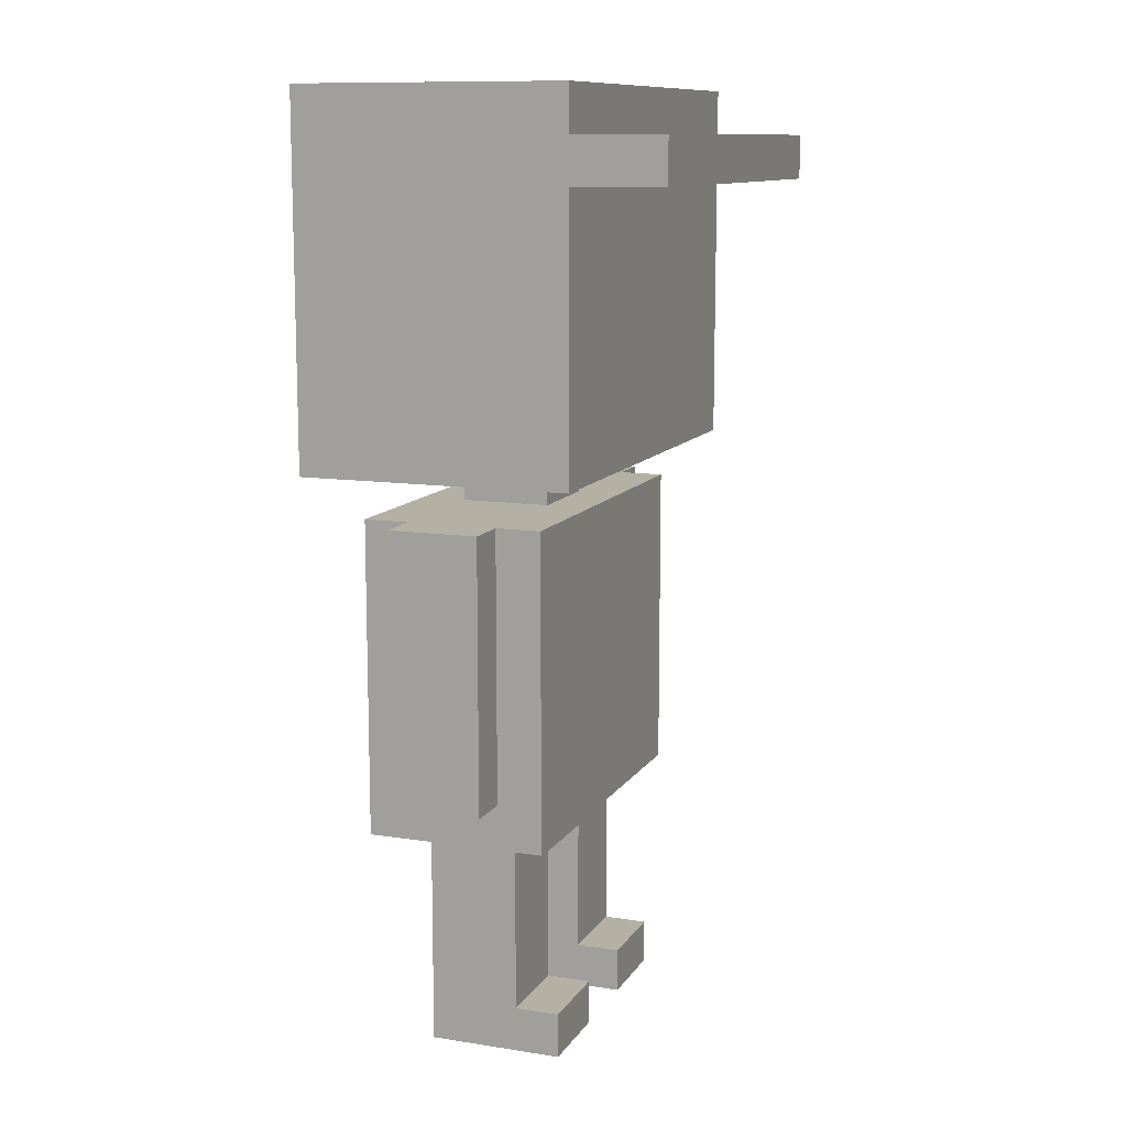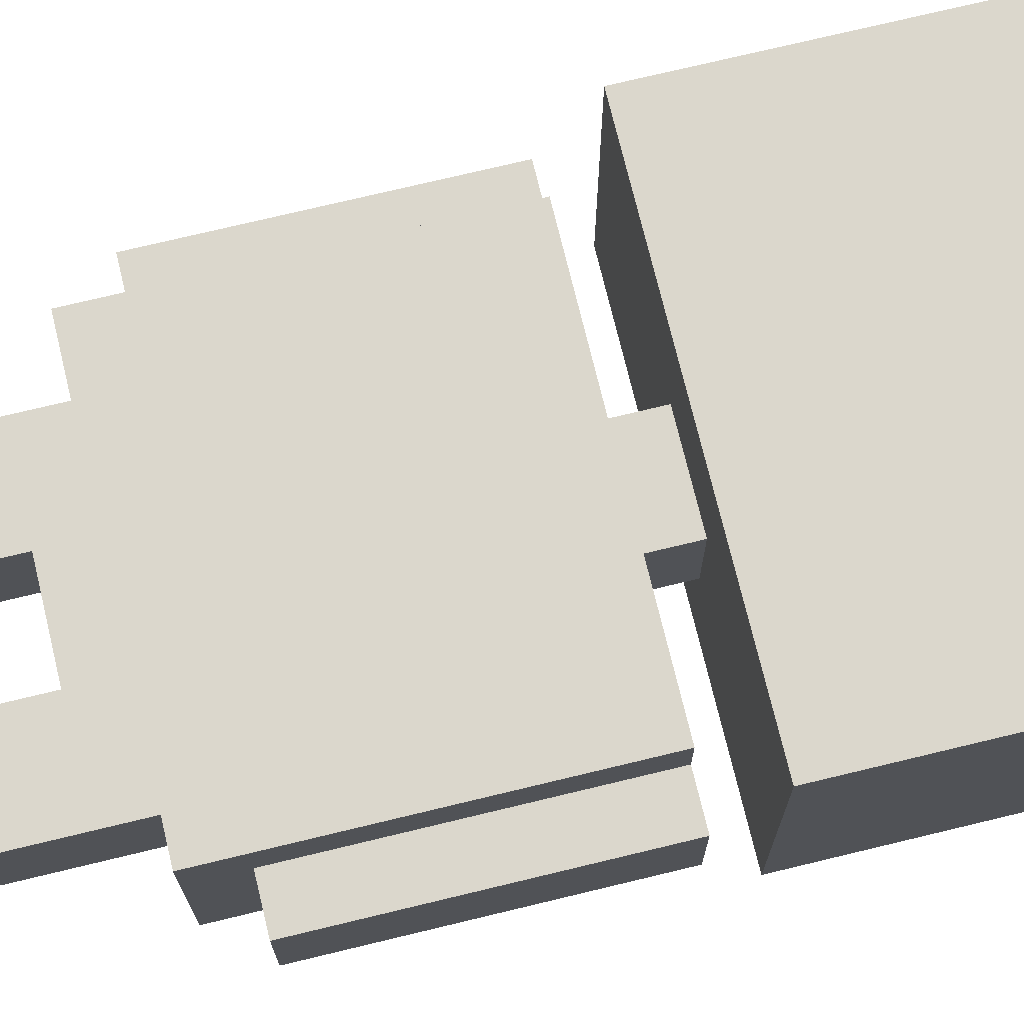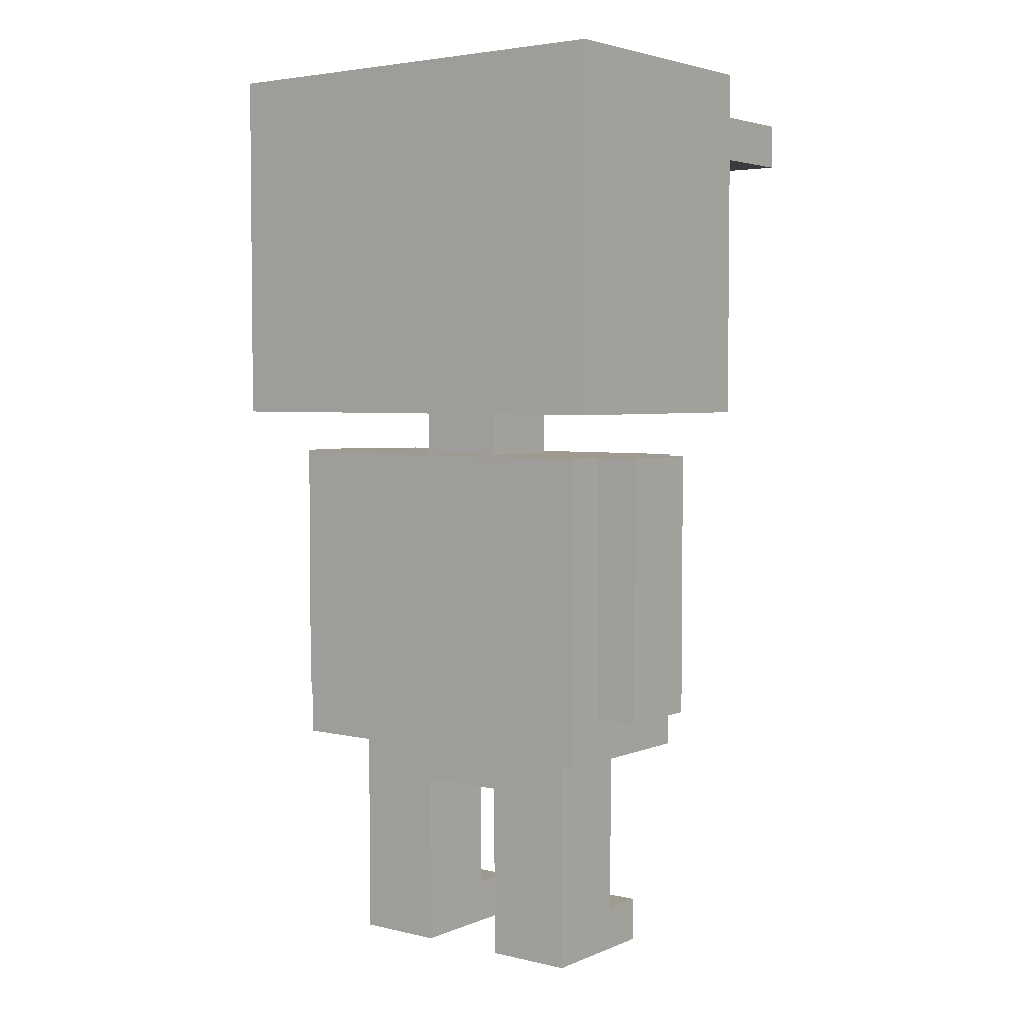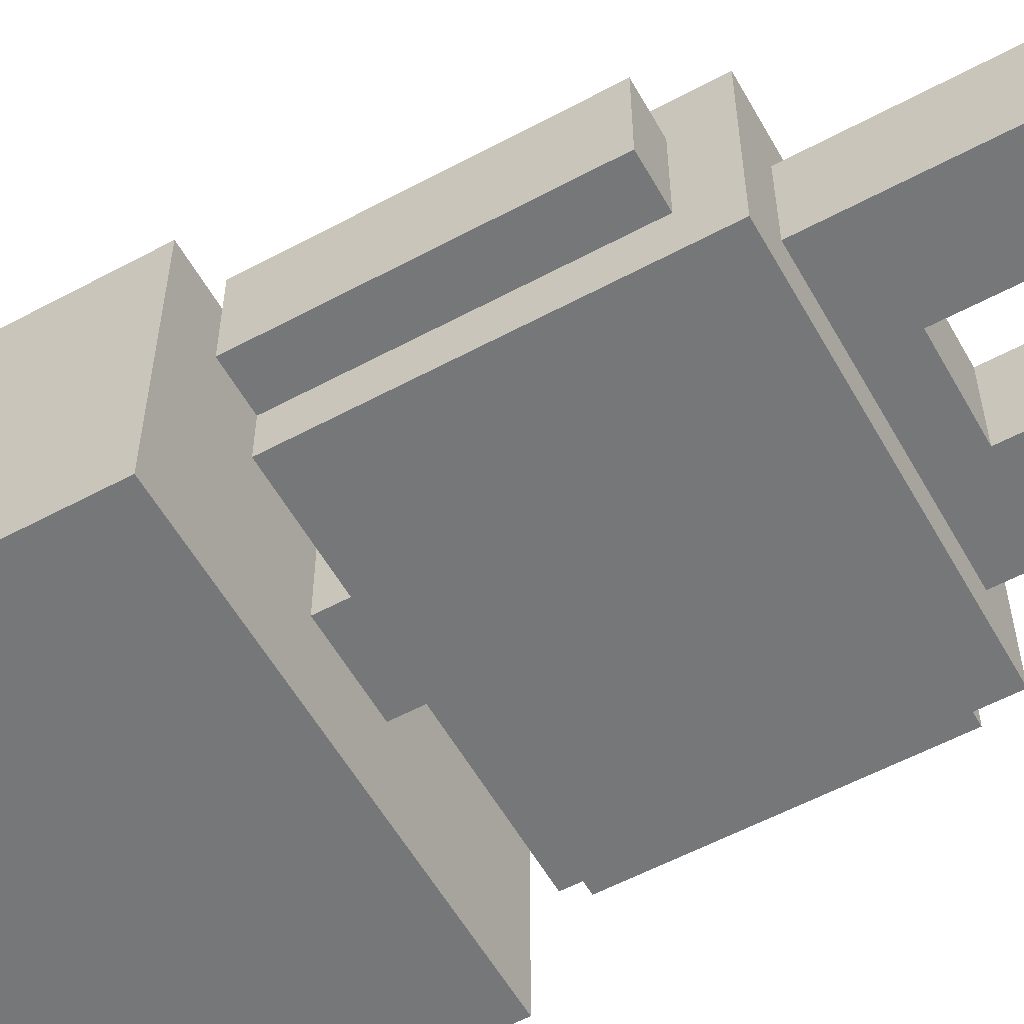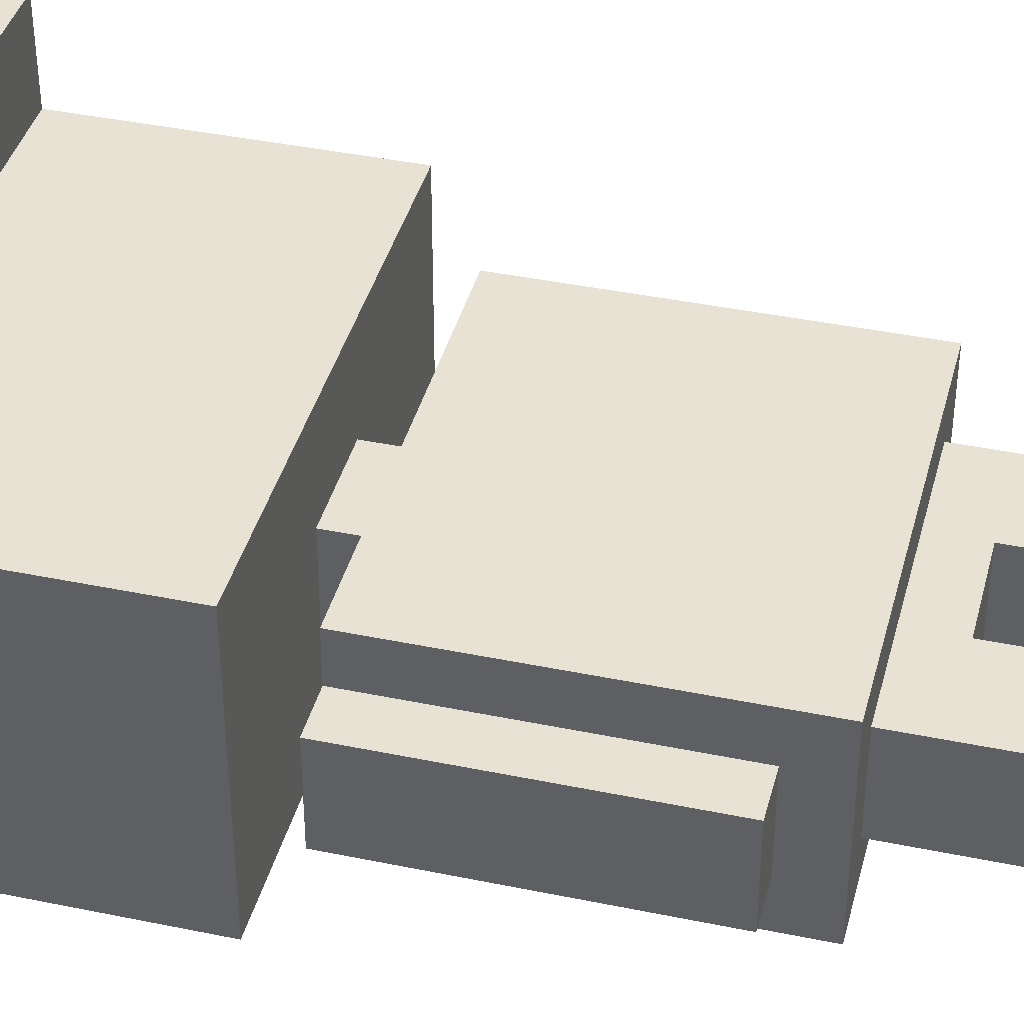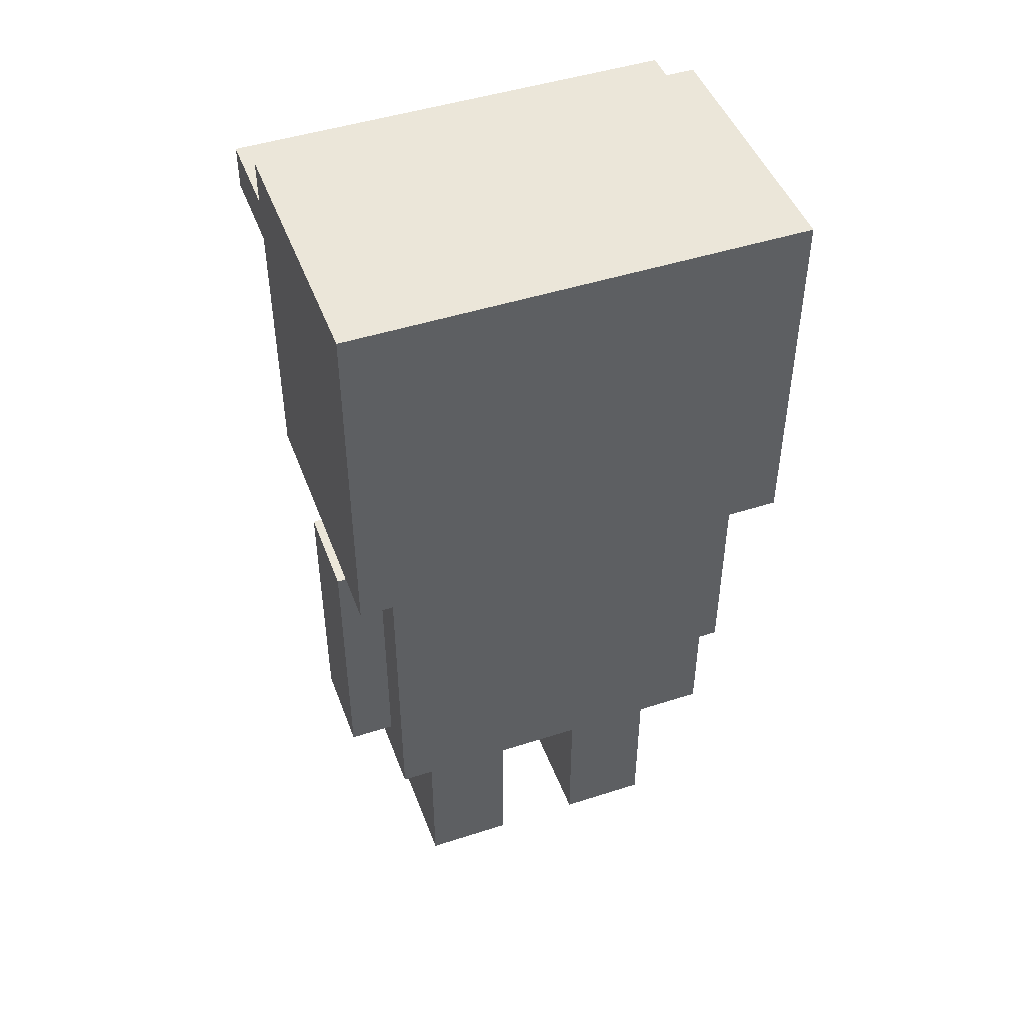
<metadata>
{"format":"obj","ext":"obj","renderer":"f3d","projection":"perspective","resolution":1024,"background":"white","views":[{"elev":11.4,"azim":-69.4,"up":"+Y"},{"elev":73.2,"azim":76.4,"up":"+Z"},{"elev":3.8,"azim":-142.6,"up":"+Y"},{"elev":-57.1,"azim":-60.8,"up":"+Z"},{"elev":39.9,"azim":-75.6,"up":"+Z"},{"elev":46.9,"azim":159.9,"up":"+Y"}]}
</metadata>
<code>
o
v -0.5 0.6 0.1
v -0.5 0.6 -0.1
v -0.5 0.7 0.1
v -0.5 0.7 -0.1
v -0.5 1.2 0.1
v -0.5 1.2 -0.1
v -0.5 1.3 0.3
v -0.5 1.3 -0.3
v -0.5 1.9 0.5
v -0.5 1.9 0.3
v -0.5 1.9 -0.3
v -0.5 2 0.5
v -0.5 2 0.3
v -0.5 2.1 0.3
v -0.5 2.1 -0.3
v -0.4 0.5 0.2
v -0.4 0.5 -0.2
v -0.4 0.6 0.1
v -0.4 0.6 -0.1
v -0.4 0.7 0.1
v -0.4 0.7 -0.1
v -0.4 0.8 -0.1
v -0.4 0.8 -0.2
v -0.4 0.9 0.2
v -0.4 0.9 0.1
v -0.4 1.2 0.2
v -0.4 1.2 0.1
v -0.4 1.2 -0.1
v -0.4 1.2 -0.2
v -0.3 0 0.2
v -0.3 0 -0.1
v -0.3 0.1 0.2
v -0.3 0.1 0.1
v -0.3 0.1 -0.1
v -0.3 0.5 0.1
v -0.3 0.5 -0.1
v -0.1 1.2 0.1
v -0.1 1.2 -0.1
v -0.1 1.3 0.1
v -0.1 1.3 -0.1
v 0.1 0 0.2
v 0.1 0 -0.1
v 0.1 0.1 0.2
v 0.1 0.1 0.1
v 0.1 0.1 -0.1
v 0.1 0.4 0.1
v 0.1 0.4 -0.1
v -0.1 0 0.2
v -0.1 0 -0.1
v -0.1 0.1 0.2
v -0.1 0.1 0.1
v -0.1 0.1 -0.1
v -0.1 0.4 0.1
v -0.1 0.4 -0.1
v 0.1 1.2 0.1
v 0.1 1.2 -0.1
v 0.1 1.3 0.1
v 0.1 1.3 -0.1
v 0.3 0 0.2
v 0.3 0 -0.1
v 0.3 0.1 0.2
v 0.3 0.1 0.1
v 0.3 0.1 -0.1
v 0.3 0.5 0.1
v 0.3 0.5 -0.1
v 0.4 0.5 0.2
v 0.4 0.5 -0.2
v 0.4 0.6 0.1
v 0.4 0.6 -0.1
v 0.4 0.7 0.1
v 0.4 0.7 -0.1
v 0.4 0.8 -0.1
v 0.4 0.8 -0.2
v 0.4 0.9 0.2
v 0.4 0.9 0.1
v 0.4 1.2 0.2
v 0.4 1.2 0.1
v 0.4 1.2 -0.1
v 0.4 1.2 -0.2
v 0.5 0.6 0.1
v 0.5 0.6 -0.1
v 0.5 0.7 0.1
v 0.5 0.7 -0.1
v 0.5 1.2 0.1
v 0.5 1.2 -0.1
v 0.5 1.3 0.3
v 0.5 1.3 -0.3
v 0.5 1.9 0.5
v 0.5 1.9 0.3
v 0.5 1.9 -0.3
v 0.5 2 0.5
v 0.5 2 0.3
v 0.5 2.1 0.3
v 0.5 2.1 -0.3
v -0.5 1.9 0.5
v -0.5 2 0.5
v 0.5 1.9 0.5
v 0.5 2 0.5
v -0.5 1.3 0.3
v -0.5 1.9 0.3
v -0.5 2 0.3
v -0.5 2.1 0.3
v -0.3 1.5 0.3
v -0.3 1.7 0.3
v -0.3 1.8 0.3
v -0.1 1.5 0.3
v -0.1 1.7 0.3
v -0.1 1.8 0.3
v 0.1 1.5 0.3
v 0.1 1.7 0.3
v 0.1 1.8 0.3
v 0.3 1.5 0.3
v 0.3 1.7 0.3
v 0.3 1.8 0.3
v 0.5 1.3 0.3
v 0.5 1.9 0.3
v 0.5 2 0.3
v 0.5 2.1 0.3
v -0.4 0.5 0.2
v -0.4 0.9 0.2
v -0.4 1.2 0.2
v -0.3 0 0.2
v -0.3 0.1 0.2
v -0.3 0.9 0.2
v -0.3 1.2 0.2
v -0.2 1 0.2
v -0.2 1.2 0.2
v -0.1 0 0.2
v -0.1 0.1 0.2
v -0.1 0.8 0.2
v -0.1 0.9 0.2
v 0.1 0 0.2
v 0.1 0.1 0.2
v 0.1 0.8 0.2
v 0.1 0.9 0.2
v 0.2 1 0.2
v 0.2 1.2 0.2
v 0.3 0 0.2
v 0.3 0.1 0.2
v 0.3 0.9 0.2
v 0.3 1.2 0.2
v 0.4 0.5 0.2
v 0.4 0.9 0.2
v 0.4 1.2 0.2
v -0.5 0.6 0.1
v -0.5 0.7 0.1
v -0.5 1.2 0.1
v -0.4 0.6 0.1
v -0.4 0.7 0.1
v -0.4 0.9 0.1
v -0.4 1.2 0.1
v -0.3 0.1 0.1
v -0.3 0.5 0.1
v -0.1 0.1 0.1
v -0.1 0.4 0.1
v -0.1 1.2 0.1
v -0.1 1.3 0.1
v 0.1 0.1 0.1
v 0.1 0.4 0.1
v 0.1 1.2 0.1
v 0.1 1.3 0.1
v 0.3 0.1 0.1
v 0.3 0.5 0.1
v 0.4 0.6 0.1
v 0.4 0.7 0.1
v 0.4 0.9 0.1
v 0.4 1.2 0.1
v 0.5 0.6 0.1
v 0.5 0.7 0.1
v 0.5 1.2 0.1
v -0.5 0.6 -0.1
v -0.5 0.7 -0.1
v -0.5 1.2 -0.1
v -0.4 0.6 -0.1
v -0.4 0.7 -0.1
v -0.4 0.8 -0.1
v -0.4 1.2 -0.1
v -0.3 0 -0.1
v -0.3 0.1 -0.1
v -0.3 0.5 -0.1
v -0.1 0 -0.1
v -0.1 0.1 -0.1
v -0.1 0.4 -0.1
v -0.1 1.2 -0.1
v -0.1 1.3 -0.1
v 0.1 0 -0.1
v 0.1 0.1 -0.1
v 0.1 0.4 -0.1
v 0.1 1.2 -0.1
v 0.1 1.3 -0.1
v 0.3 0 -0.1
v 0.3 0.1 -0.1
v 0.3 0.5 -0.1
v 0.4 0.6 -0.1
v 0.4 0.7 -0.1
v 0.4 0.8 -0.1
v 0.4 1.2 -0.1
v 0.5 0.6 -0.1
v 0.5 0.7 -0.1
v 0.5 1.2 -0.1
v -0.4 0.5 -0.2
v -0.4 0.8 -0.2
v -0.4 1.2 -0.2
v -0.3 0.8 -0.2
v -0.3 1.2 -0.2
v -0.2 0.9 -0.2
v -0.2 1.2 -0.2
v 0.2 0.9 -0.2
v 0.2 1.2 -0.2
v 0.3 0.8 -0.2
v 0.3 1.2 -0.2
v 0.4 0.5 -0.2
v 0.4 0.8 -0.2
v 0.4 1.2 -0.2
v -0.5 1.3 -0.3
v -0.5 1.9 -0.3
v -0.5 2.1 -0.3
v 0.5 1.3 -0.3
v 0.5 1.9 -0.3
v 0.5 2.1 -0.3
v -0.3 0 0.2
v -0.1 0 0.2
v 0.1 0 0.2
v 0.3 0 0.2
v -0.3 0 -0.1
v -0.1 0 -0.1
v 0.1 0 -0.1
v 0.3 0 -0.1
v -0.1 0.4 0.1
v 0.1 0.4 0.1
v -0.1 0.4 -0.1
v 0.1 0.4 -0.1
v -0.4 0.5 0.2
v 0.4 0.5 0.2
v -0.3 0.5 0.1
v 0.3 0.5 0.1
v -0.3 0.5 -0.1
v 0.3 0.5 -0.1
v -0.4 0.5 -0.2
v 0.4 0.5 -0.2
v -0.5 0.6 0.1
v -0.4 0.6 0.1
v 0.4 0.6 0.1
v 0.5 0.6 0.1
v -0.5 0.6 -0.1
v -0.4 0.6 -0.1
v 0.4 0.6 -0.1
v 0.5 0.6 -0.1
v -0.5 1.3 0.3
v 0.5 1.3 0.3
v -0.1 1.3 0.1
v 0.1 1.3 0.1
v -0.1 1.3 -0.1
v 0.1 1.3 -0.1
v -0.5 1.3 -0.3
v 0.5 1.3 -0.3
v -0.5 1.9 0.5
v 0.5 1.9 0.5
v -0.5 1.9 0.3
v 0.5 1.9 0.3
v -0.3 0.1 0.2
v -0.1 0.1 0.2
v 0.1 0.1 0.2
v 0.3 0.1 0.2
v -0.3 0.1 0.1
v -0.1 0.1 0.1
v 0.1 0.1 0.1
v 0.3 0.1 0.1
v -0.4 1.2 0.2
v -0.3 1.2 0.2
v -0.2 1.2 0.2
v 0.2 1.2 0.2
v 0.3 1.2 0.2
v 0.4 1.2 0.2
v -0.5 1.2 0.1
v -0.4 1.2 0.1
v -0.1 1.2 0.1
v 0.1 1.2 0.1
v 0.4 1.2 0.1
v 0.5 1.2 0.1
v -0.5 1.2 -0.1
v -0.4 1.2 -0.1
v -0.1 1.2 -0.1
v 0.1 1.2 -0.1
v 0.4 1.2 -0.1
v 0.5 1.2 -0.1
v -0.4 1.2 -0.2
v -0.3 1.2 -0.2
v -0.2 1.2 -0.2
v 0.2 1.2 -0.2
v 0.3 1.2 -0.2
v 0.4 1.2 -0.2
v -0.5 2 0.5
v 0.5 2 0.5
v -0.5 2 0.3
v 0.5 2 0.3
v -0.5 2.1 0.3
v 0.5 2.1 0.3
v -0.5 2.1 -0.3
v 0.5 2.1 -0.3
f 3 2 1
f 4 2 3
f 5 4 3
f 6 4 5
f 10 8 7
f 11 8 10
f 12 10 9
f 12 11 10
f 13 11 12
f 14 11 13
f 15 11 14
f 18 17 16
f 19 17 18
f 20 18 16
f 21 17 19
f 22 17 21
f 23 17 22
f 24 20 16
f 25 20 24
f 26 25 24
f 27 25 26
f 28 23 22
f 29 23 28
f 32 31 30
f 33 31 32
f 34 31 33
f 35 34 33
f 36 34 35
f 39 38 37
f 40 38 39
f 43 42 41
f 44 42 43
f 45 42 44
f 46 45 44
f 47 45 46
f 48 49 50
f 50 49 51
f 51 49 52
f 51 52 53
f 53 52 54
f 55 56 57
f 57 56 58
f 59 60 61
f 61 60 62
f 62 60 63
f 62 63 64
f 64 63 65
f 66 67 68
f 68 67 69
f 66 68 70
f 69 67 71
f 71 67 72
f 72 67 73
f 66 70 74
f 74 70 75
f 74 75 76
f 76 75 77
f 72 73 78
f 78 73 79
f 80 81 82
f 82 81 83
f 82 83 84
f 84 83 85
f 86 87 89
f 89 87 90
f 88 89 91
f 89 90 91
f 91 90 92
f 92 90 93
f 93 90 94
f 97 96 95
f 98 96 97
f 103 100 99
f 104 100 103
f 105 100 104
f 106 103 99
f 106 104 103
f 107 105 104
f 107 104 106
f 108 100 105
f 108 105 107
f 109 107 106
f 109 106 99
f 109 108 107
f 110 108 109
f 111 100 108
f 111 108 110
f 112 110 109
f 112 109 99
f 113 111 110
f 113 110 112
f 114 100 111
f 114 111 113
f 115 113 112
f 115 112 99
f 115 114 113
f 116 100 114
f 116 114 115
f 117 102 101
f 118 102 117
f 124 120 119
f 124 121 120
f 125 121 124
f 126 125 124
f 127 125 126
f 128 123 122
f 129 123 128
f 130 124 119
f 130 126 124
f 131 126 130
f 134 130 119
f 134 131 130
f 135 126 131
f 135 131 134
f 136 127 126
f 136 126 135
f 136 135 134
f 137 127 136
f 138 133 132
f 139 133 138
f 140 136 134
f 140 137 136
f 141 137 140
f 142 134 119
f 142 140 134
f 143 141 140
f 143 140 142
f 144 141 143
f 148 146 145
f 149 147 146
f 149 146 148
f 150 147 149
f 151 147 150
f 154 153 152
f 155 153 154
f 159 153 155
f 160 157 156
f 161 157 160
f 162 159 158
f 163 153 159
f 163 159 162
f 168 165 164
f 169 167 166
f 169 165 168
f 169 166 165
f 170 167 169
f 171 172 174
f 172 173 175
f 174 172 175
f 175 173 176
f 176 173 177
f 178 179 181
f 179 180 182
f 181 179 182
f 182 180 183
f 183 180 188
f 184 185 189
f 189 185 190
f 186 187 191
f 187 188 192
f 191 187 192
f 188 180 193
f 192 188 193
f 194 195 198
f 196 197 199
f 198 195 199
f 195 196 199
f 199 197 200
f 201 202 204
f 202 203 204
f 204 203 205
f 204 205 206
f 206 205 207
f 204 206 208
f 206 207 208
f 208 207 209
f 201 204 210
f 204 208 210
f 208 209 210
f 210 209 211
f 201 210 212
f 210 211 213
f 212 210 213
f 213 211 214
f 215 216 218
f 216 217 219
f 218 216 219
f 219 217 220
f 225 222 221
f 226 222 225
f 227 224 223
f 228 224 227
f 231 230 229
f 232 230 231
f 235 234 233
f 236 234 235
f 237 235 233
f 238 234 236
f 239 237 233
f 239 238 237
f 240 234 238
f 240 238 239
f 245 242 241
f 246 242 245
f 247 244 243
f 248 244 247
f 251 250 249
f 252 250 251
f 253 251 249
f 254 250 252
f 255 253 249
f 255 254 253
f 256 250 254
f 256 254 255
f 259 258 257
f 260 258 259
f 261 262 265
f 265 262 266
f 263 264 267
f 267 264 268
f 269 270 276
f 271 272 277
f 277 272 278
f 273 274 279
f 275 276 281
f 276 270 282
f 281 276 282
f 271 277 283
f 278 272 284
f 279 280 285
f 273 279 285
f 285 280 286
f 282 270 287
f 270 271 288
f 287 270 288
f 271 283 289
f 288 271 289
f 283 284 289
f 272 273 290
f 289 284 290
f 284 272 290
f 273 285 291
f 290 273 291
f 291 285 292
f 293 294 295
f 295 294 296
f 297 298 299
f 299 298 300

</code>
